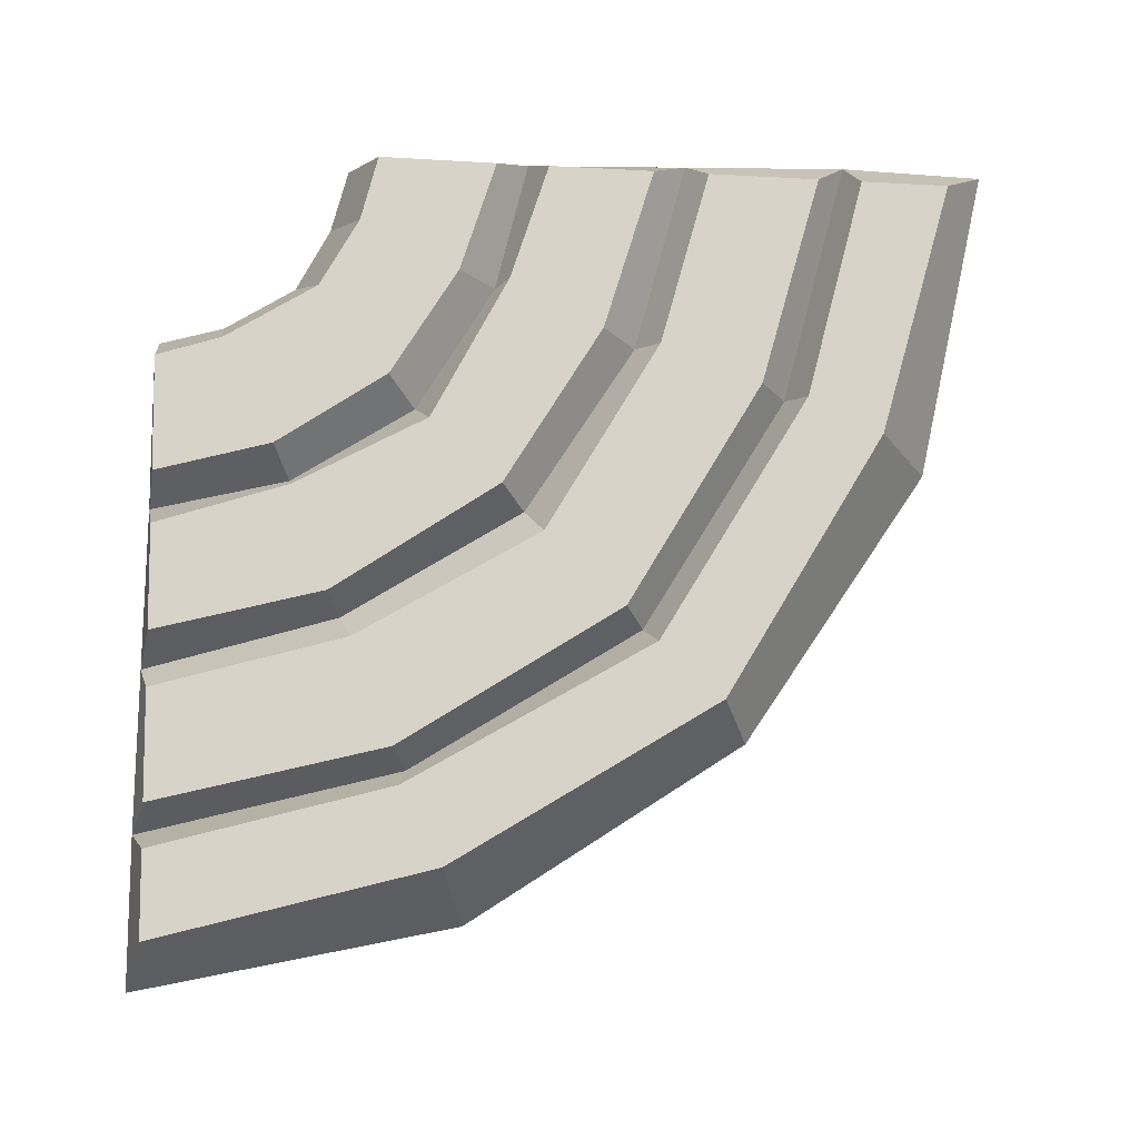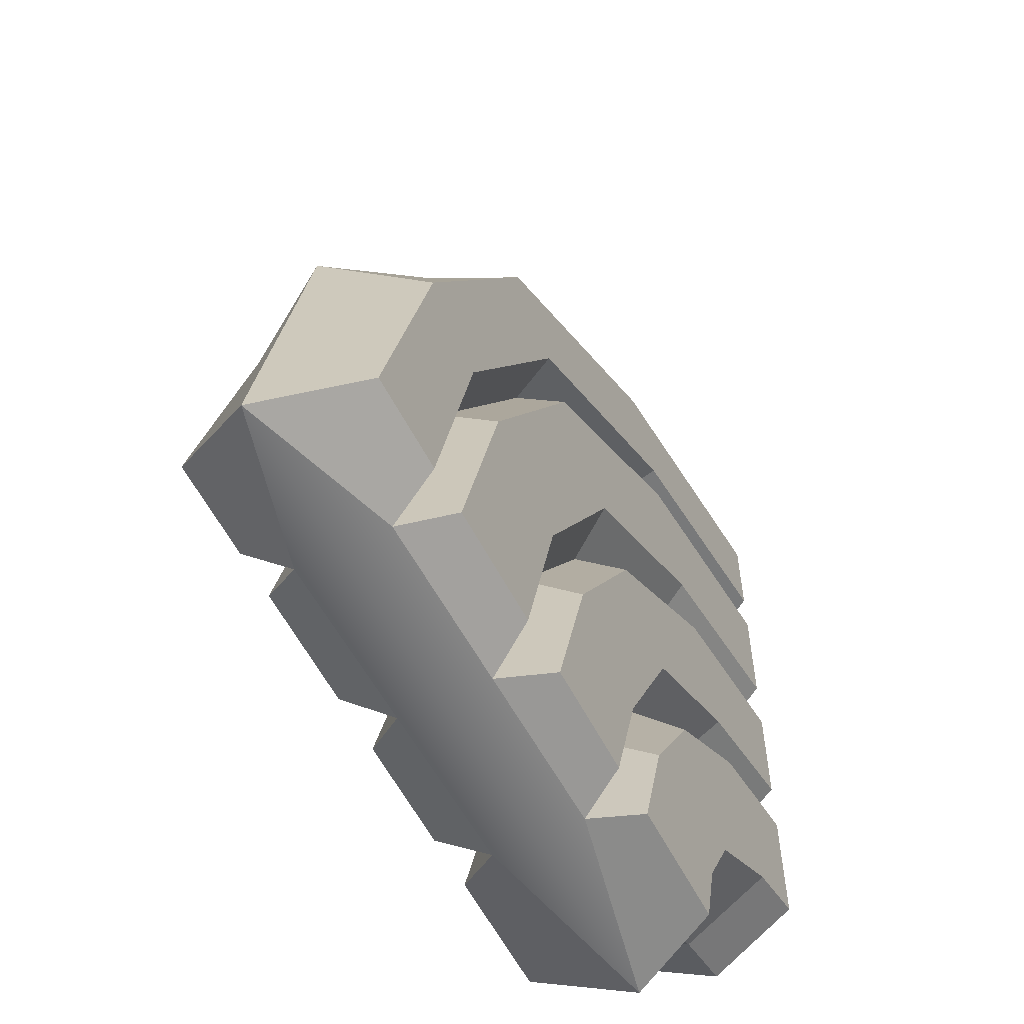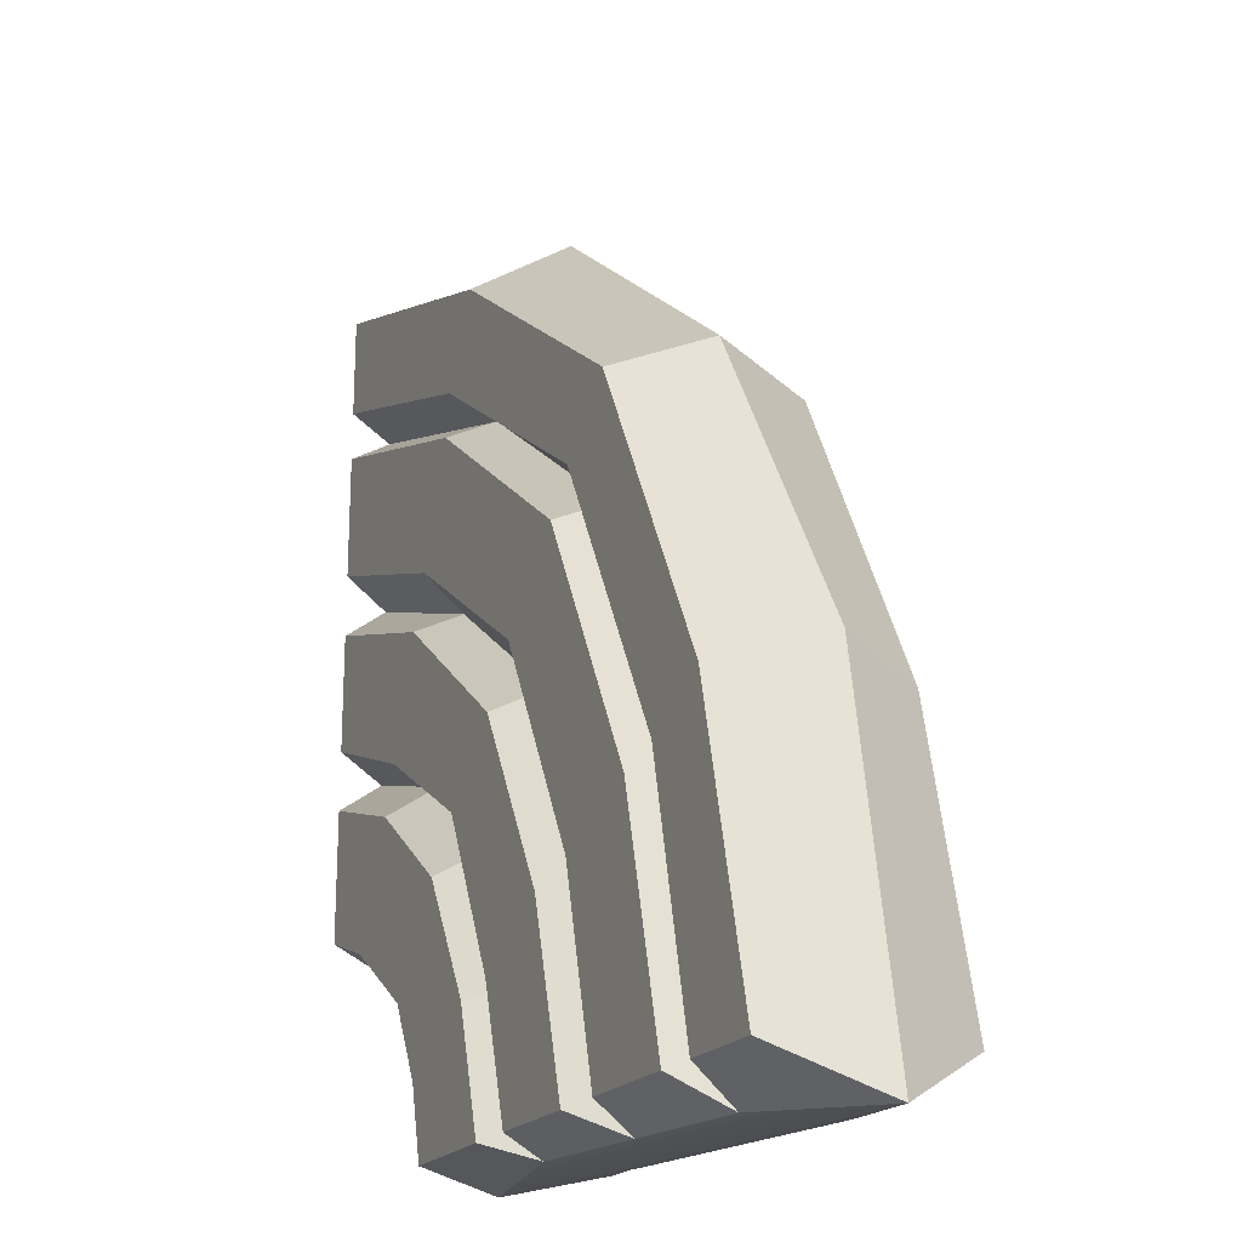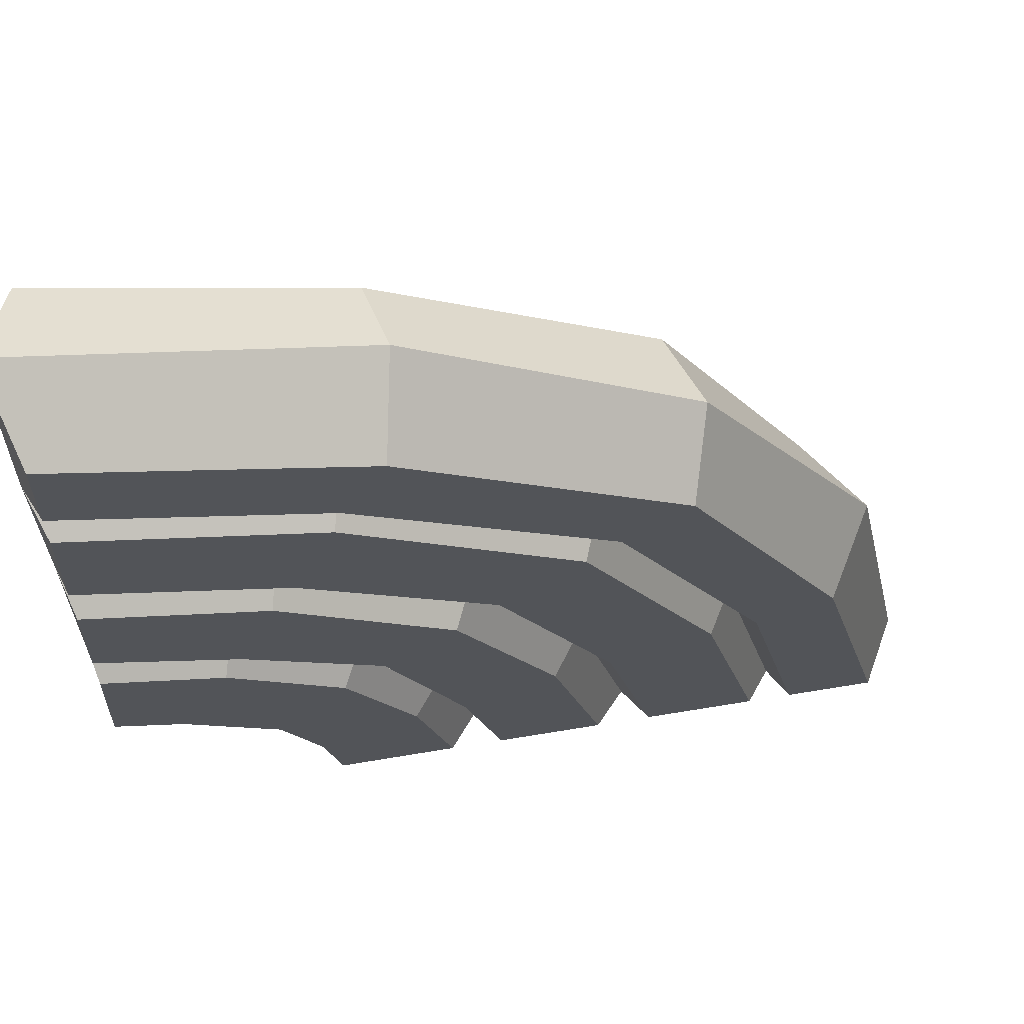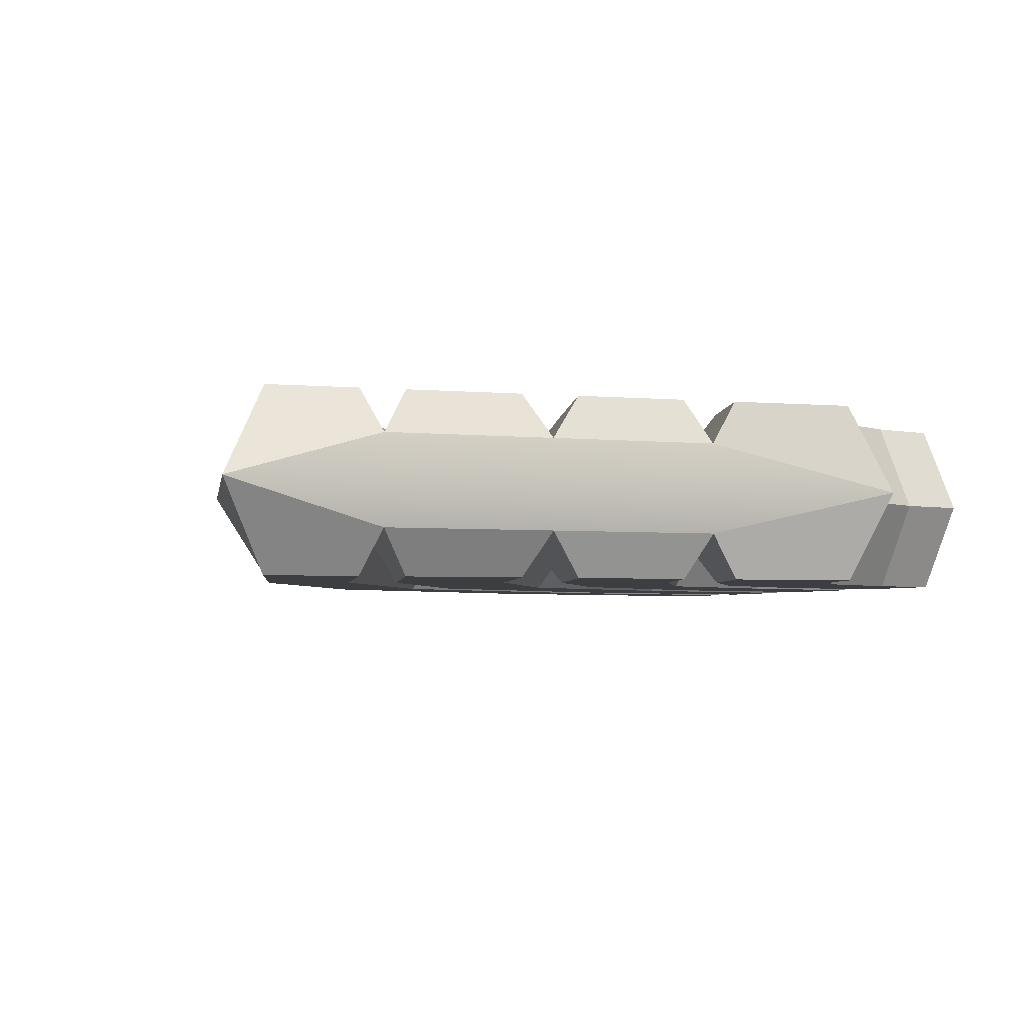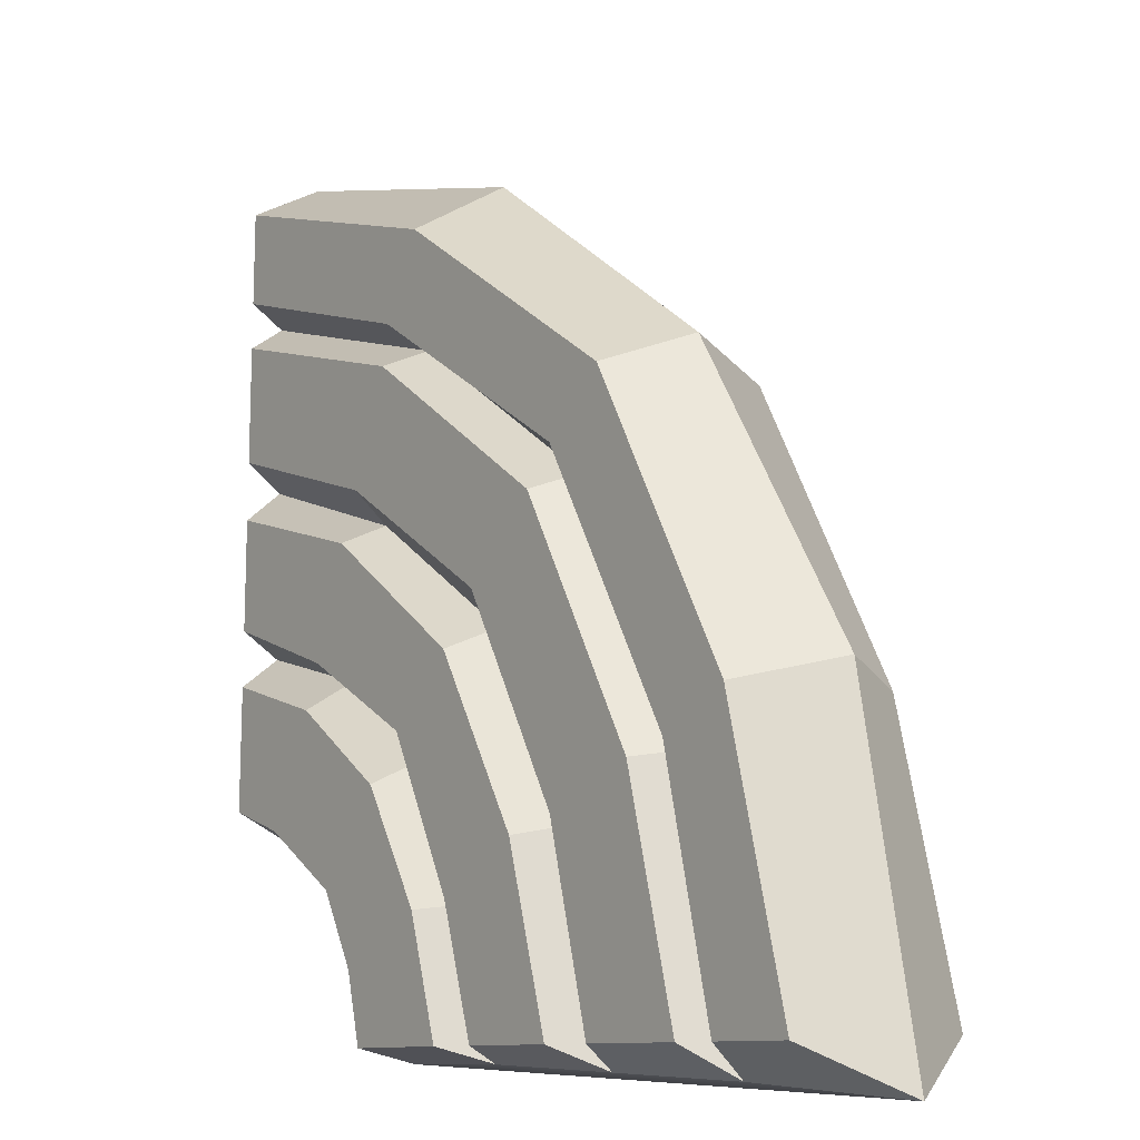
<metadata>
{"format":"obj","ext":"obj","renderer":"f3d","projection":"perspective","resolution":1024,"background":"white","views":[{"elev":76.9,"azim":-179.4,"up":"+Z"},{"elev":-56.2,"azim":-62.6,"up":"+Y"},{"elev":-16.4,"azim":-114.8,"up":"+Y"},{"elev":65.2,"azim":171.4,"up":"+Y"},{"elev":-3.4,"azim":-20.5,"up":"+Z"},{"elev":-7.4,"azim":-126.3,"up":"+Y"}]}
</metadata>
<code>
v 18.77 17.94 4
v -7.108 6.831 4
v -17.76 -17.96 4
v 5.492 14.53 4
v -14.46 -5.7 4
v 20 19.97 -0
v -8.263 8.263 -0
v -19.97 -20 -0
v 4.752 16.81 0
v -16.81 -4.752 -0
v 19.46 -9.168 4
v 16.33 -10.08 4
v 11.94 -12.69 4
v 10.09 -15.98 4
v 9.293 -19.16 4
v 18.92 11.78 4
v 19.71 13.01 2
v 18.87 13.83 4
v 7.867 9.124 4
v 7.393 9.957 2
v 7.528 10.88 4
v -2.625 2.557 4
v -3.413 3.279 2
v -4.095 4.182 4
v -8.879 -8.092 4
v -10.06 -7.803 2
v -11.01 -7.469 4
v -11.63 -18.23 4
v -13.01 -19.6 2
v -13.67 -18.14 4
v 19.12 3.925 4
v 19.71 5.394 2
v 19.05 6.542 4
v 11.02 1.974 4
v 10.63 2.856 2
v 9.913 4.117 4
v 3.138 -3.178 4
v 2.159 -2.282 2
v 1.185 -0.9124 4
v -1.476 -10.73 4
v -2.972 -10.32 2
v -4.14 -9.989 4
v -3.812 -18.57 4
v -5.394 -19.6 2
v -6.416 -18.45 4
v 3.667 -18.89 4
v 2.224 -19.6 2
v 1.174 -18.78 4
v 5.329 -13.54 4
v 3.733 -13.28 2
v 2.953 -13.14 4
v 8.516 -8.382 4
v 7.397 -7.237 2
v 6.569 -6.273 4
v 13.77 -4.976 4
v 13.2 -3.678 2
v 12.86 -3.012 4
v 19.3 -3.588 4
v 19.71 -2.224 2
v 19.24 -1.084 4
v 20 -11.05 0
v 16.93 -11.84 0
v 13.54 -13.87 -0
v 11.92 -16.93 -0
v 11.13 -20 -0
v 18.77 17.94 -4
v -7.108 6.831 -4
v -17.76 -17.96 -4
v 5.492 14.53 -4
v -14.46 -5.7 -4
v 19.46 -9.168 -4
v 16.33 -10.08 -4
v 11.94 -12.69 -4
v 10.09 -15.98 -4
v 9.293 -19.16 -4
v 18.92 11.78 -4
v 19.71 13.01 -2
v 18.87 13.83 -4
v 7.867 9.124 -4
v 7.393 9.957 -2
v 7.528 10.88 -4
v -2.625 2.557 -4
v -3.413 3.279 -2
v -4.095 4.182 -4
v -8.879 -8.092 -4
v -10.06 -7.803 -2
v -11.01 -7.469 -4
v -11.63 -18.23 -4
v -13.01 -19.6 -2
v -13.67 -18.14 -4
v 19.12 3.925 -4
v 19.71 5.394 -2
v 19.05 6.542 -4
v 11.02 1.974 -4
v 10.63 2.856 -2
v 9.913 4.117 -4
v 3.138 -3.178 -4
v 2.159 -2.282 -2
v 1.185 -0.9124 -4
v -1.476 -10.73 -4
v -2.972 -10.32 -2
v -4.14 -9.989 -4
v -3.812 -18.57 -4
v -5.394 -19.6 -2
v -6.416 -18.45 -4
v 3.667 -18.89 -4
v 2.224 -19.6 -2
v 1.174 -18.78 -4
v 5.329 -13.54 -4
v 3.733 -13.28 -2
v 2.953 -13.14 -4
v 8.516 -8.382 -4
v 7.397 -7.237 -2
v 6.569 -6.273 -4
v 13.77 -4.976 -4
v 13.2 -3.678 -2
v 12.86 -3.012 -4
v 19.3 -3.588 -4
v 19.71 -2.224 -2
v 19.24 -1.084 -4
v 2.224 -20 -0
v -5.394 -20 -0
v -13.01 -20 -0
v 20 13.01 -0
v 20 5.394 -0
v 20 -2.224 -0
f 7 2 4 9
f 4 1 6 9
f 8 3 5 10
f 5 2 7 10
f 1 4 21 18
f 4 2 24 21
f 2 5 27 24
f 5 3 30 27
f 16 17 20 19
f 17 18 21 20
f 19 20 23 22
f 20 21 24 23
f 22 23 26 25
f 23 24 27 26
f 25 26 29 28
f 26 27 30 29
f 16 19 36 33
f 19 22 39 36
f 22 25 42 39
f 25 28 45 42
f 31 32 35 34
f 32 33 36 35
f 34 35 38 37
f 35 36 39 38
f 37 38 41 40
f 38 39 42 41
f 40 41 44 43
f 41 42 45 44
f 49 46 15 14
f 52 49 14 13
f 55 52 13 12
f 58 55 12 11
f 31 34 57 60
f 34 37 54 57
f 37 40 51 54
f 40 43 48 51
f 48 47 50 51
f 47 46 49 50
f 51 50 53 54
f 50 49 52 53
f 54 53 56 57
f 53 52 55 56
f 57 56 59 60
f 56 55 58 59
f 11 12 62 61
f 12 13 63 62
f 13 14 64 63
f 14 15 65 64
f 3 8 29 30
f 28 29 44 45
f 43 44 47 48
f 46 47 65 15
f 59 58 11 61
f 32 31 60 59
f 17 16 33 32
f 6 1 18 17
f 7 9 69 67
f 69 9 6 66
f 8 10 70 68
f 70 10 7 67
f 66 78 81 69
f 69 81 84 67
f 67 84 87 70
f 70 87 90 68
f 76 79 80 77
f 77 80 81 78
f 79 82 83 80
f 80 83 84 81
f 82 85 86 83
f 83 86 87 84
f 85 88 89 86
f 86 89 90 87
f 76 93 96 79
f 79 96 99 82
f 82 99 102 85
f 85 102 105 88
f 91 94 95 92
f 92 95 96 93
f 94 97 98 95
f 95 98 99 96
f 97 100 101 98
f 98 101 102 99
f 100 103 104 101
f 101 104 105 102
f 109 74 75 106
f 112 73 74 109
f 115 72 73 112
f 118 71 72 115
f 91 120 117 94
f 94 117 114 97
f 97 114 111 100
f 100 111 108 103
f 108 111 110 107
f 107 110 109 106
f 111 114 113 110
f 110 113 112 109
f 114 117 116 113
f 113 116 115 112
f 117 120 119 116
f 116 119 118 115
f 71 61 62 72
f 72 62 63 73
f 73 63 64 74
f 74 64 65 75
f 68 90 89 8
f 88 105 104 89
f 103 108 107 104
f 106 75 65 107
f 119 61 71 118
f 92 119 120 91
f 77 92 93 76
f 6 77 78 66
f 47 121 65
f 17 124 6
f 65 121 107
f 47 44 122 121
f 107 121 122 104
f 122 44 29 123
f 104 122 123 89
f 123 29 8
f 89 123 8
f 6 124 77
f 32 125 124 17
f 77 124 125 92
f 59 126 125 32
f 92 125 126 119
f 59 61 126
f 119 126 61

</code>
